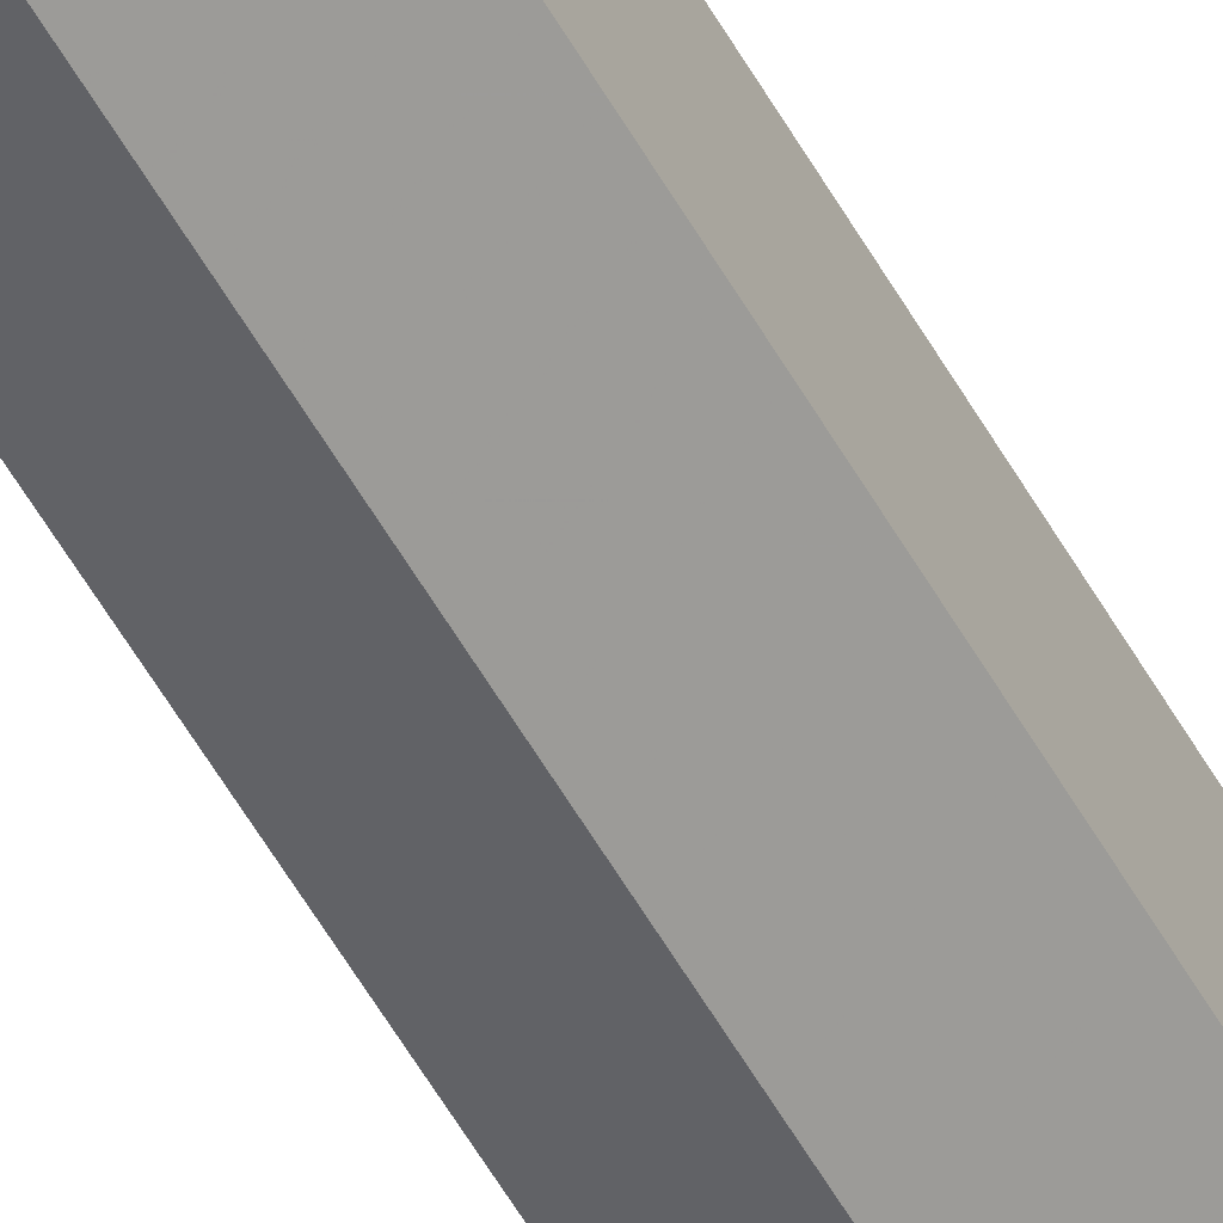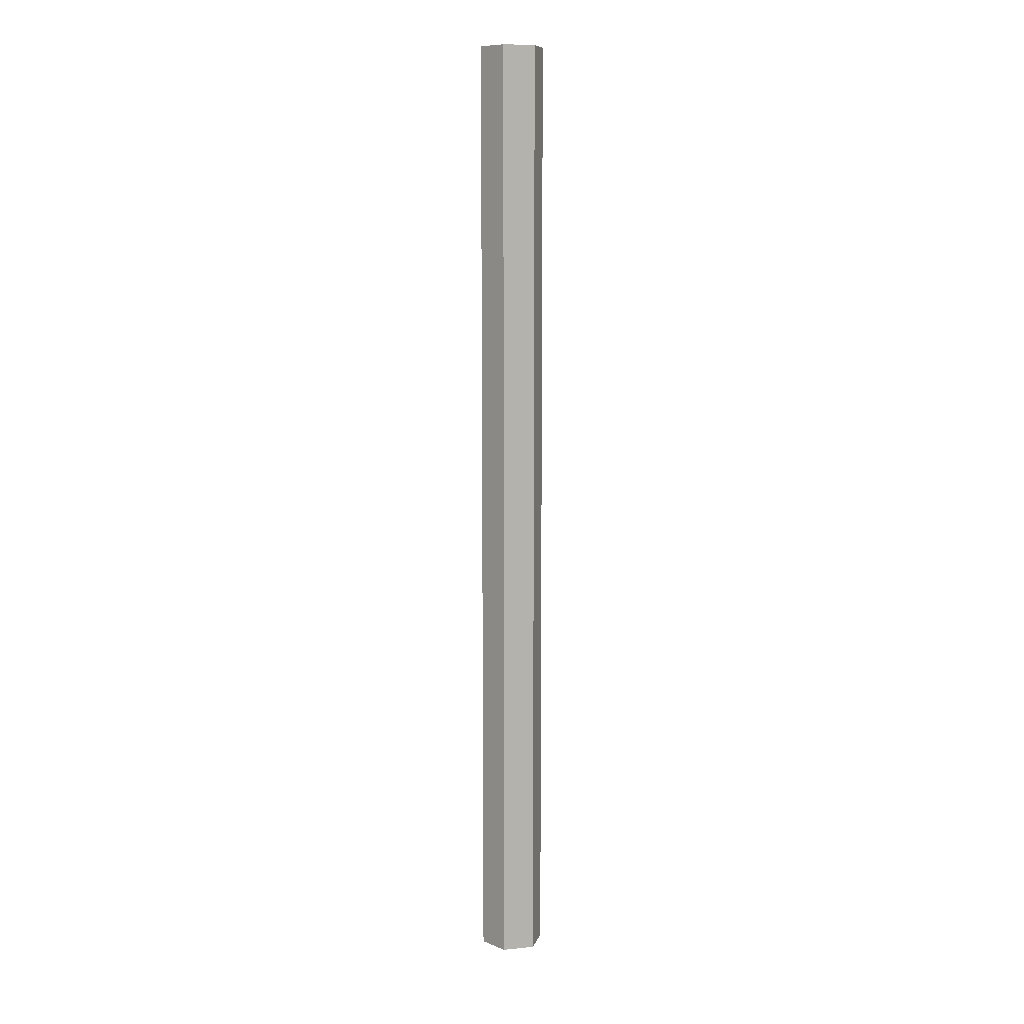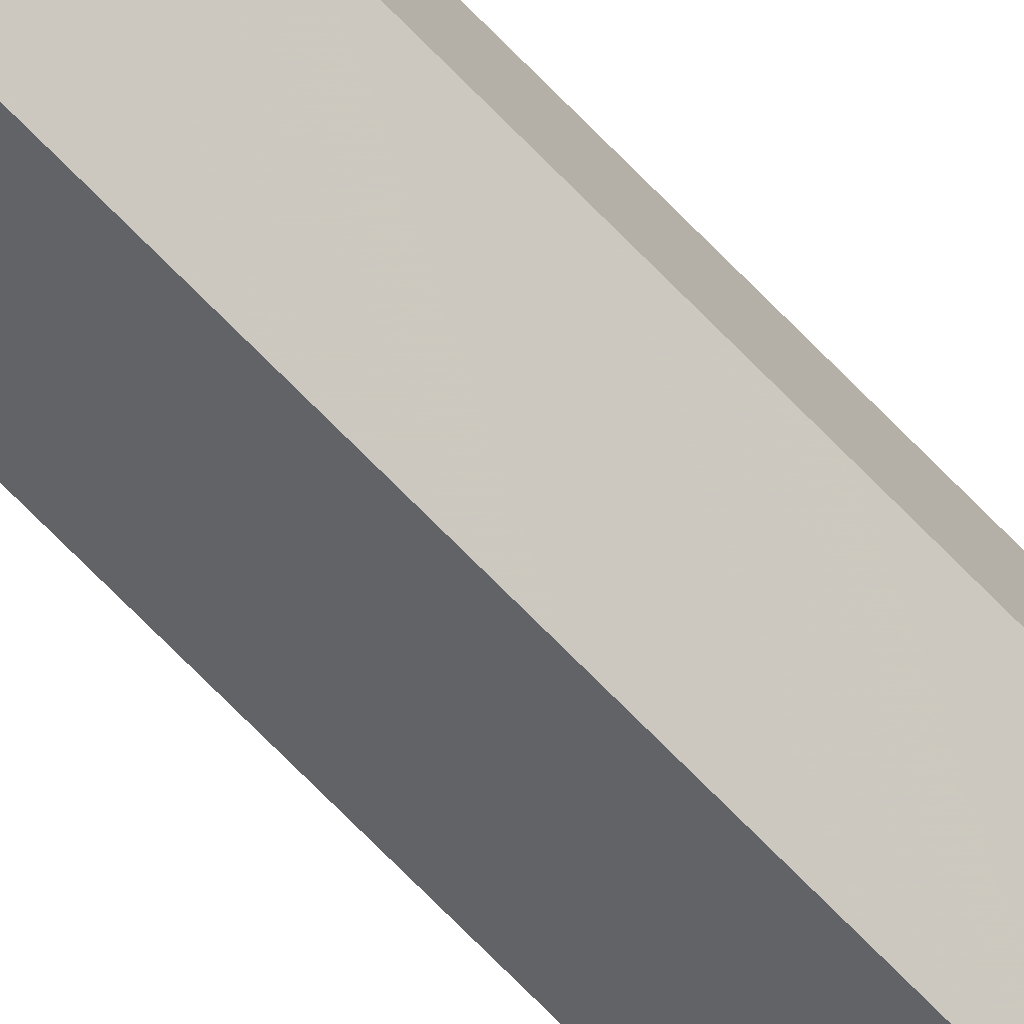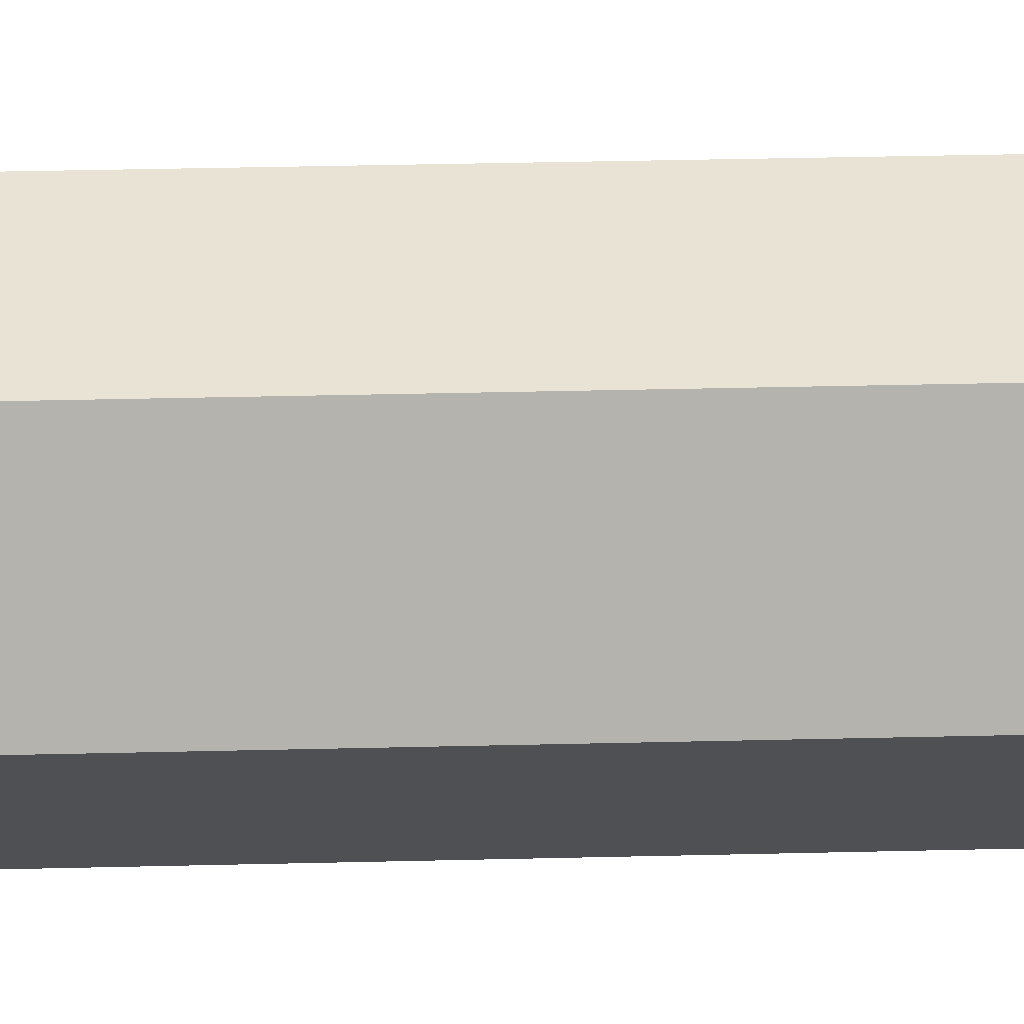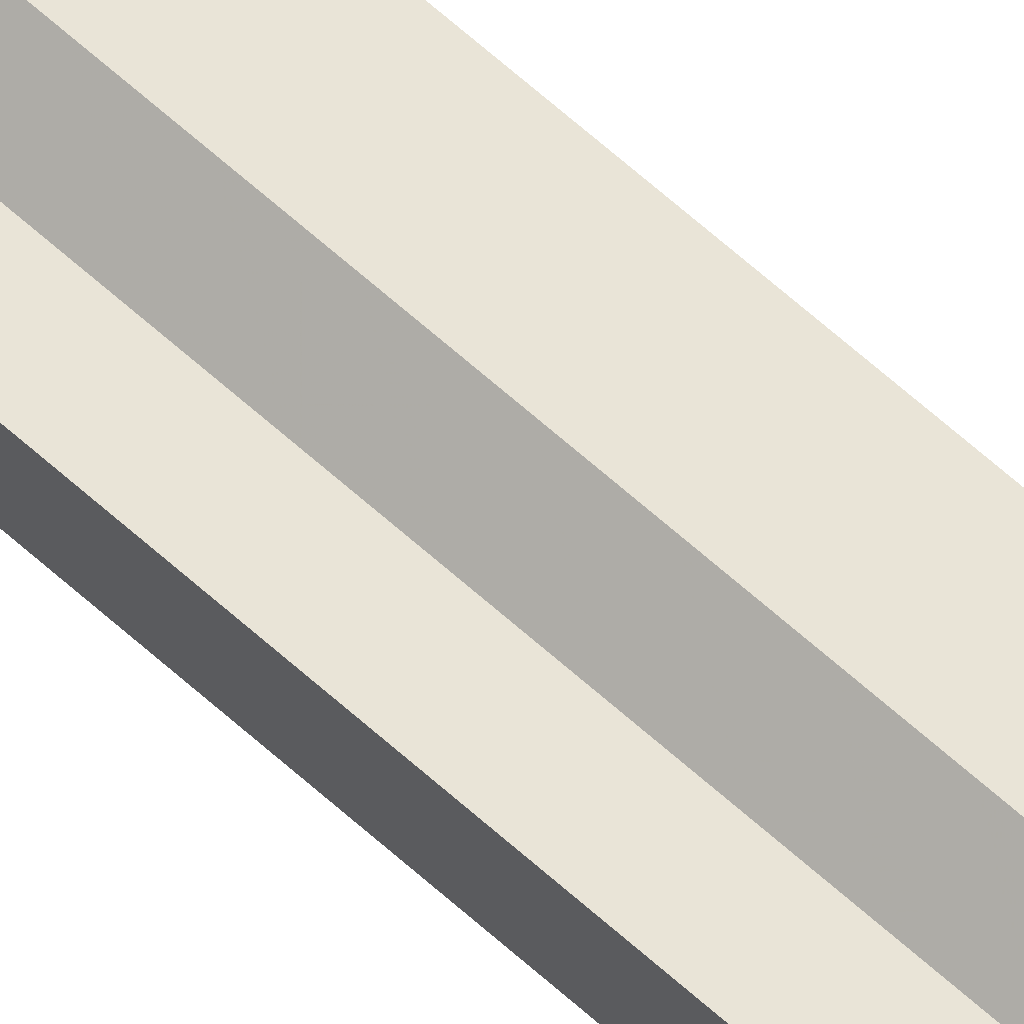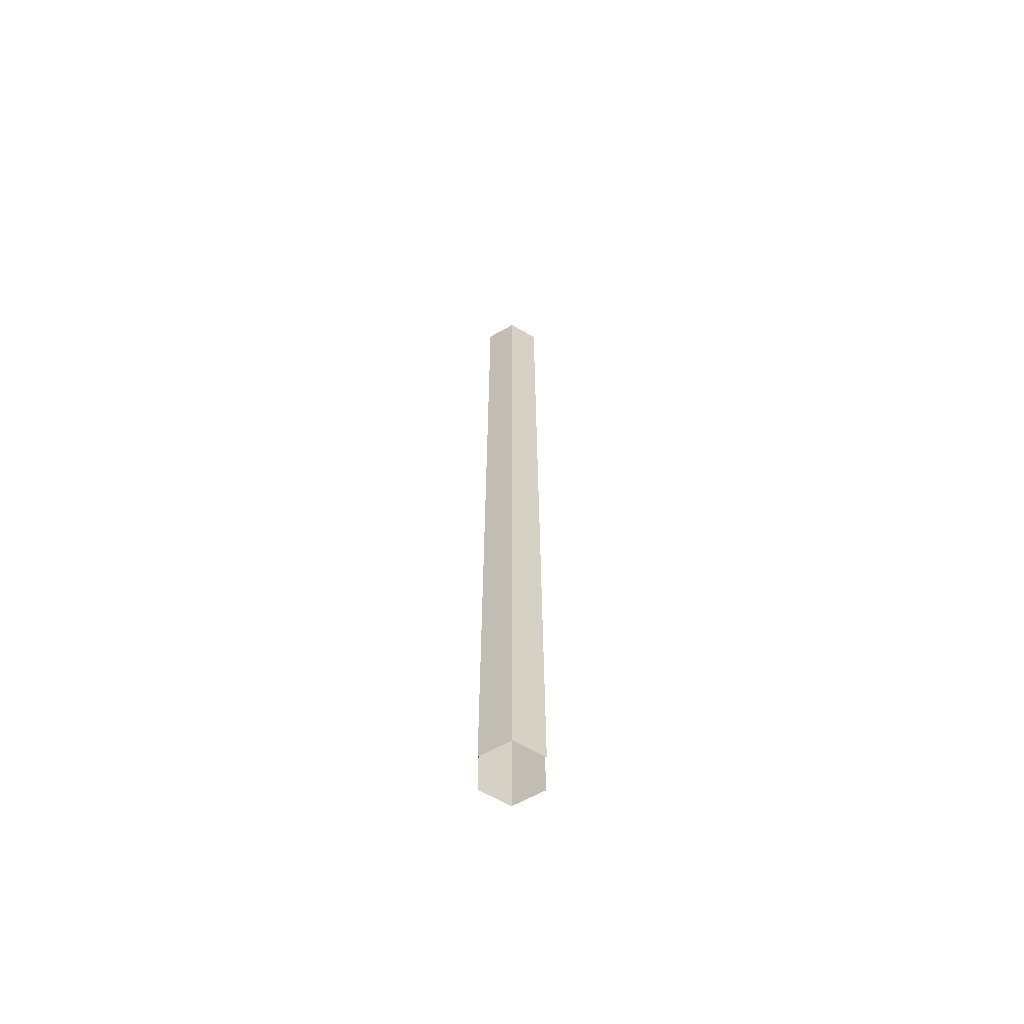
<metadata>
{"format":"obj","ext":"obj","renderer":"f3d","projection":"perspective","resolution":1024,"background":"white","views":[{"elev":-54.9,"azim":28.8,"up":"+Z"},{"elev":9.7,"azim":136.0,"up":"+Y"},{"elev":-75.4,"azim":-135.1,"up":"+Z"},{"elev":11.0,"azim":-95.6,"up":"+Z"},{"elev":70.8,"azim":131.0,"up":"+Z"},{"elev":-63.5,"azim":-60.0,"up":"+Y"}]}
</metadata>
<code>
v -815.3 -29.31 108.1
v -815.3 -29.31 107.8
v -815.3 -18.92 108.1
v -815.3 -18.92 107.8
v -815.3 -29.31 107.8
v -815.7 -29.31 107.6
v -815.3 -18.92 107.8
v -815.7 -18.92 107.6
v -815.7 -29.31 107.6
v -816 -29.31 107.8
v -815.7 -18.92 107.6
v -816 -18.92 107.8
v -816 -29.31 107.8
v -816 -29.31 108.1
v -816 -18.92 107.8
v -816 -18.92 108.1
v -816 -29.31 108.1
v -815.6 -29.31 108.3
v -816 -18.92 108.1
v -815.6 -18.92 108.3
v -815.6 -29.31 108.3
v -815.3 -29.31 108.1
v -815.6 -18.92 108.3
v -815.3 -18.92 108.1
f 1 2 3
f 3 2 4
f 3 4 4
f 4 4 5
f 4 5 5
f 5 5 6
f 5 6 7
f 7 6 8
f 7 8 8
f 8 8 9
f 8 9 9
f 9 9 10
f 9 10 11
f 11 10 12
f 11 12 12
f 12 12 13
f 12 13 13
f 13 13 14
f 13 14 15
f 15 14 16
f 15 16 16
f 16 16 17
f 16 17 17
f 17 17 18
f 17 18 19
f 19 18 20
f 19 20 20
f 20 20 21
f 20 21 21

</code>
